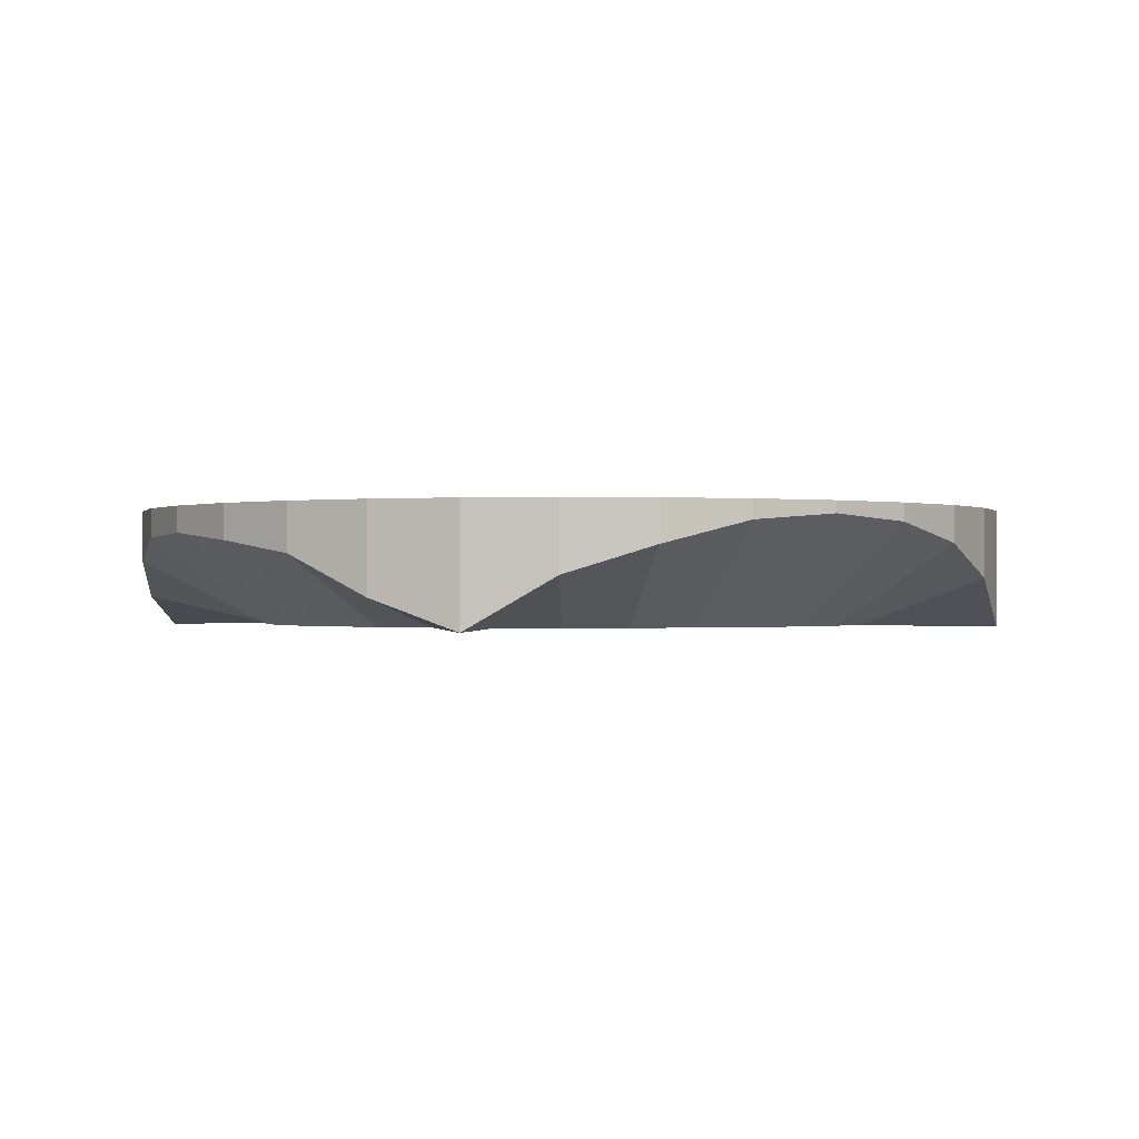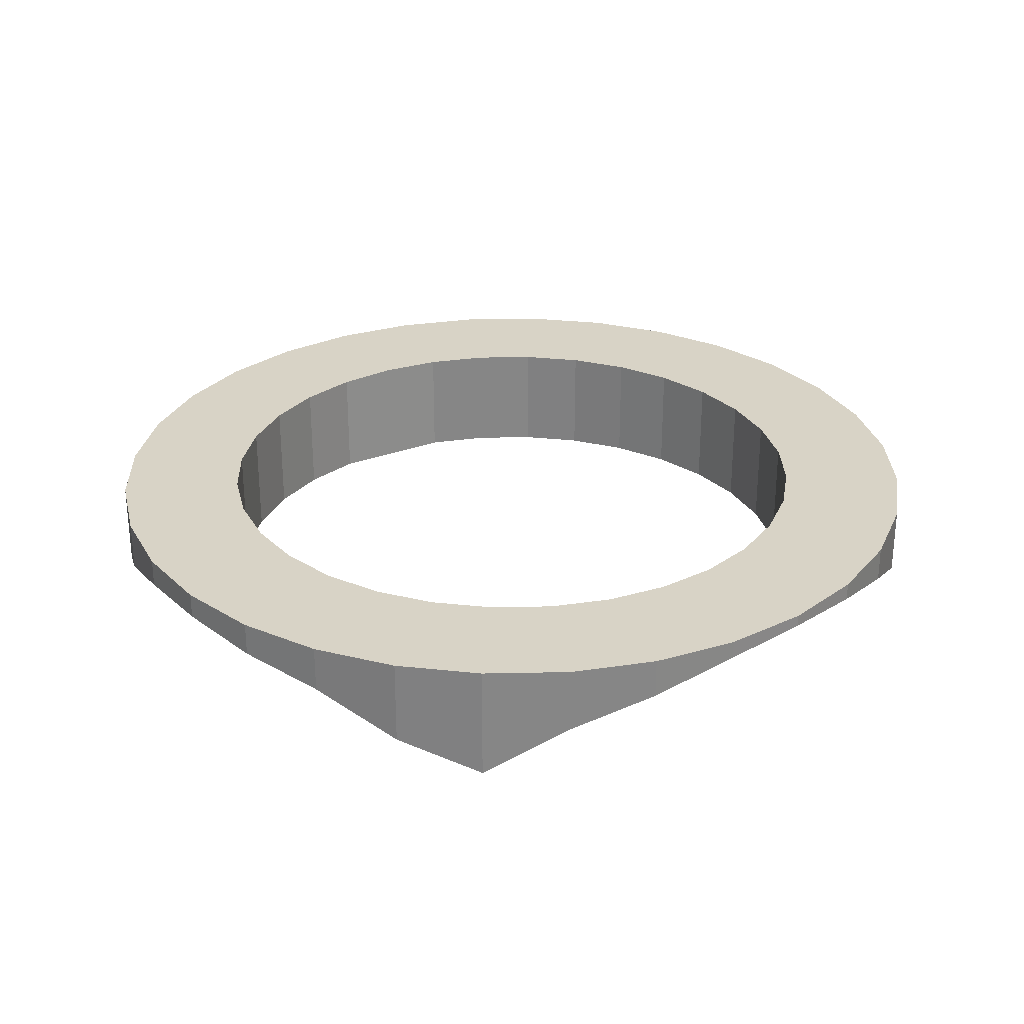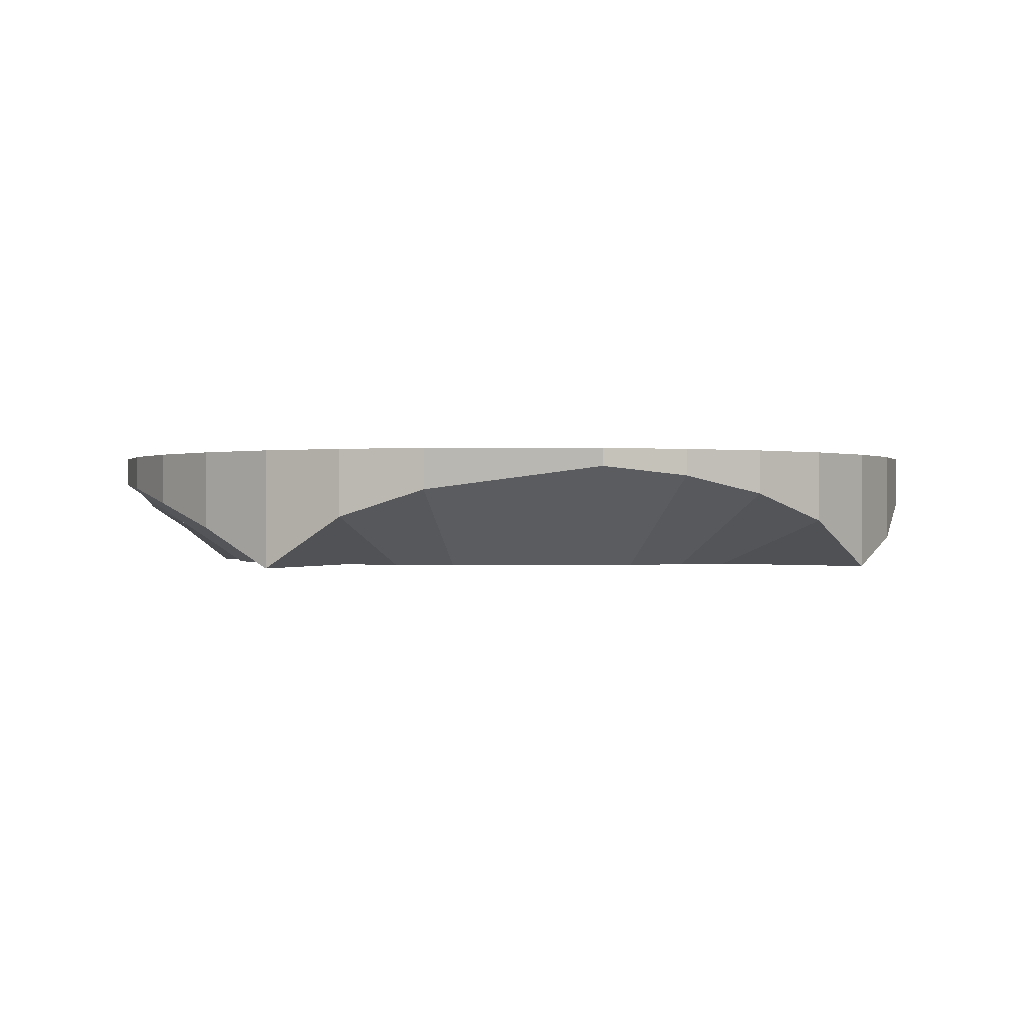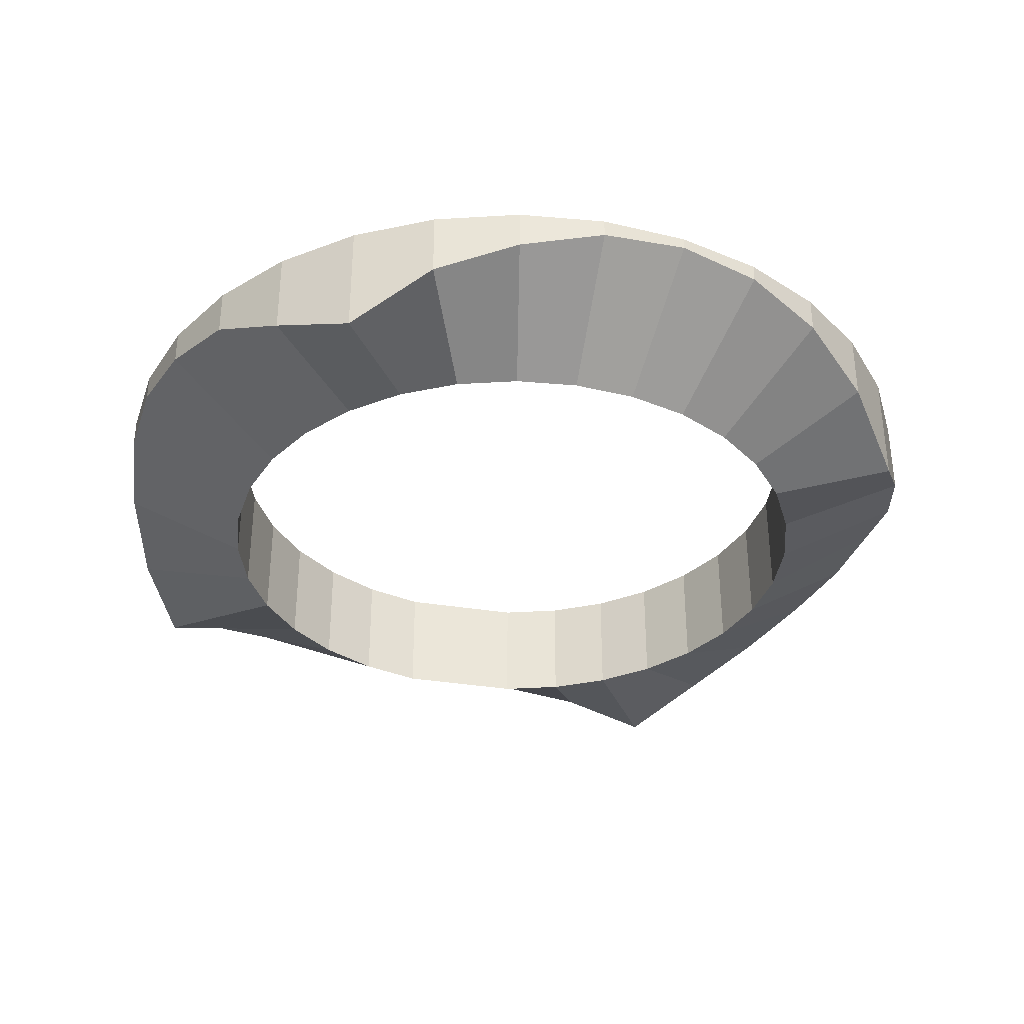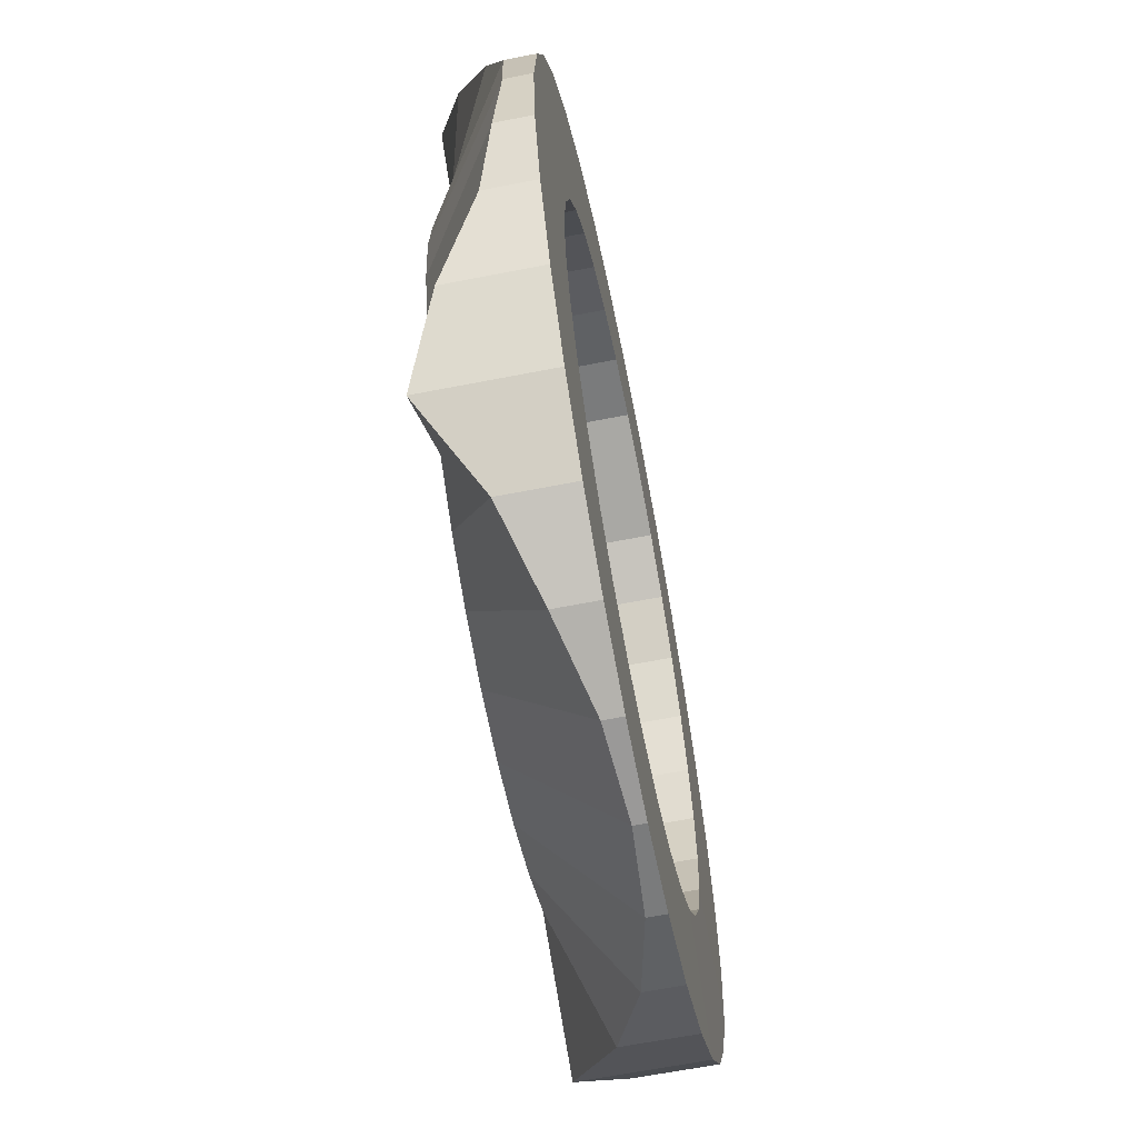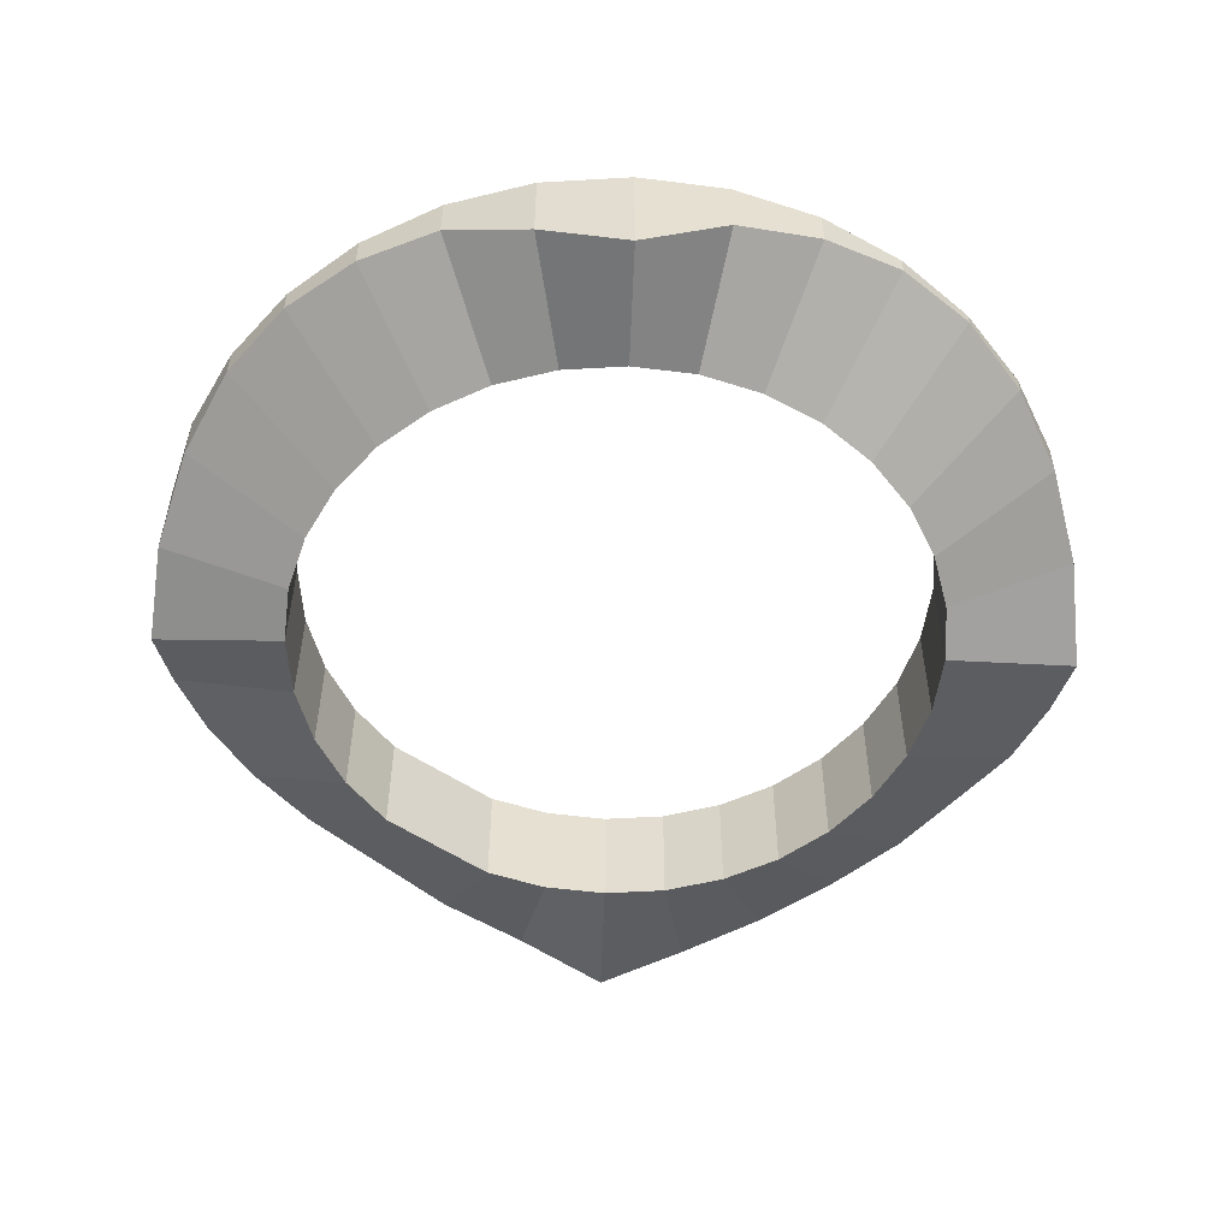
<metadata>
{"format":"obj","ext":"obj","renderer":"f3d","projection":"perspective","resolution":1024,"background":"white","views":[{"elev":-0.5,"azim":-32.6,"up":"+Z"},{"elev":28.2,"azim":-41.2,"up":"+Z"},{"elev":-0.4,"azim":168.6,"up":"+Z"},{"elev":-34.9,"azim":-23.5,"up":"+Z"},{"elev":-63.7,"azim":-78.8,"up":"+Y"},{"elev":-53.2,"azim":-47.1,"up":"+Z"}]}
</metadata>
<code>
g  Mesh
v 0 0.1416 0.02618
v 0 0.1416 0.02064
v -0.02763 0.1389 0.0179
v -0.02763 0.1389 0.02618
v -0.1389 0.02763 0.02618
v -0.1389 0.02763 0.01693
v -0.1416 -0 0.0179
v -0.1416 -0 0.02618
v 0.05421 -0.1309 0.02618
v 0.05421 -0.1309 0.01472
v 0.0787 -0.1178 0.004209
v 0.0787 -0.1178 0.02618
v -0.1389 -0.02763 0.02618
v -0.1389 -0.02763 0.01525
v -0.1309 -0.05421 0.01101
v -0.1309 -0.05421 0.02618
v 0.02763 -0.1389 0.02618
v 0.02763 -0.1389 0.02055
v -0.1178 -0.0787 -0.001709
v -0.1178 -0.0787 0.02618
v 0 -0.1416 0.02618
v 0 -0.1416 0.02241
v 0.0787 0.1178 0.02618
v 0.0787 0.1178 0.005004
v 0.05421 0.1309 0.0134
v 0.05421 0.1309 0.02618
v -0.1002 -0.1002 -0.01143
v -0.1002 -0.1002 0.02618
v 0.1002 0.1002 0.02618
v 0.1002 0.1002 -0.01143
v -0.02763 -0.1389 0.02618
v -0.02763 -0.1389 0.02029
v 0.1178 0.0787 0.02618
v 0.1178 0.0787 0.001471
v -0.0787 -0.1178 0.00465
v -0.0787 -0.1178 0.02618
v 0.1309 0.05421 0.02618
v 0.1309 0.05421 0.009774
v -0.05421 -0.1309 0.02618
v -0.05421 -0.1309 0.01322
v 0.1389 0.02763 0.02618
v 0.1389 0.02763 0.01516
v 0.1416 -0 0.02618
v 0.1416 -0 0.01693
v -0.1309 0.05421 0.02618
v -0.1309 0.05421 0.009774
v 0.1389 -0.02763 0.02618
v 0.1389 -0.02763 0.01684
v 0.1309 -0.05421 0.02618
v 0.1309 -0.05421 0.00942
v -0.0787 0.1178 0.02618
v -0.0787 0.1178 0.003856
v -0.1002 0.1002 -0.01143
v -0.1002 0.1002 0.02618
v 0.1178 -0.0787 0.02618
v 0.1178 -0.0787 0.001471
v -0.05421 0.1309 0.02618
v -0.05421 0.1309 0.01242
v -0.1178 0.0787 -0.001709
v -0.1178 0.0787 0.02618
v 0.1002 -0.1002 0.02618
v 0.1002 -0.1002 -0.01143
v 0.02763 0.1389 0.02618
v -0.000211 0.101 0.02619
v -0.01995 0.09903 0.02619
v -0.01995 0.09903 -0.01071
v -0.000211 0.101 -0.01071
v -0.09944 0.01954 0.02619
v -0.1014 -0.000197 0.02619
v -0.1014 -0.000197 -0.01071
v -0.09944 0.01954 -0.01071
v 0.0385 -0.09367 0.02619
v 0.056 -0.08432 0.02619
v 0.056 -0.08432 -0.01071
v 0.0385 -0.09367 -0.01071
v -0.09944 -0.01994 0.02619
v -0.09368 -0.03891 0.02619
v -0.09368 -0.03891 -0.01071
v -0.09944 -0.01994 -0.01071
v 0.01953 -0.09942 0.02619
v 0.01953 -0.09942 -0.01071
v -0.08433 -0.0564 0.02619
v -0.08433 -0.0564 -0.01071
v -0.000211 -0.1014 0.02619
v -0.000211 -0.1014 -0.01071
v 0.056 0.08392 0.02619
v 0.0385 0.09327 0.02619
v 0.0385 0.09327 -0.01071
v 0.056 0.08392 -0.01071
v -0.07175 -0.07173 0.02619
v -0.07175 -0.07173 -0.01071
v 0.07133 0.07134 0.02619
v 0.07133 0.07134 -0.01071
v -0.01995 -0.09942 0.02619
v -0.01995 -0.09942 -0.01071
v 0.08391 0.05601 0.02619
v 0.08391 0.05601 -0.01071
v -0.05642 -0.08432 0.02619
v -0.05642 -0.08432 -0.01071
v 0.09326 0.03852 0.02619
v 0.09326 0.03852 -0.01071
v -0.03893 -0.09367 0.02619
v -0.03893 -0.09367 -0.01071
v 0.09902 0.01954 0.02619
v 0.09902 0.01954 -0.01071
v 0.101 -0.000197 0.02619
v 0.101 -0.000197 -0.01071
v -0.09368 0.03852 0.02619
v -0.09368 0.03852 -0.01071
v 0.09902 -0.01994 0.02619
v 0.09902 -0.01994 -0.01071
v 0.09326 -0.03891 0.02619
v 0.09326 -0.03891 -0.01071
v -0.05642 0.08392 0.02619
v -0.07175 0.07134 0.02619
v -0.07175 0.07134 -0.01071
v -0.05642 0.08392 -0.01071
v 0.08391 -0.0564 0.02619
v 0.08391 -0.0564 -0.01071
v -0.03893 0.09327 0.02619
v -0.03893 0.09327 -0.01071
v -0.08433 0.05601 0.02619
v -0.08433 0.05601 -0.01071
v 0.07133 -0.07173 0.02619
v 0.07133 -0.07173 -0.01071
v 0.01953 0.09903 0.02619
f 1 2 3 4
f 5 6 7 8
f 9 10 11 12
f 13 14 15 16
f 17 18 10 9
f 16 15 19 20
f 21 22 18 17
f 23 24 25 26
f 20 19 27 28
f 29 30 24 23
f 31 32 22 21
f 33 34 30 29
f 28 27 35 36
f 37 38 34 33
f 39 40 32 31
f 41 42 38 37
f 36 35 40 39
f 43 44 42 41
f 45 46 6 5
f 47 48 44 43
f 8 7 14 13
f 49 50 48 47
f 51 52 53 54
f 55 56 50 49
f 57 58 52 51
f 54 53 59 60
f 61 62 56 55
f 4 3 58 57
f 60 59 46 45
f 12 11 62 61
f 26 25 2 1 63
f 64 65 66 67
f 68 69 70 71
f 72 73 74 75
f 76 77 78 79
f 80 72 75 81
f 77 82 83 78
f 84 80 81 85
f 86 87 88 89
f 82 90 91 83
f 92 86 89 93
f 94 84 85 95
f 96 92 93 97
f 90 98 99 91
f 100 96 97 101
f 102 94 95 103
f 104 100 101 105
f 98 102 103 99
f 106 104 105 107
f 108 68 71 109
f 110 106 107 111
f 69 76 79 70
f 112 110 111 113
f 114 115 116 117
f 118 112 113 119
f 120 114 117 121
f 115 122 123 116
f 124 118 119 125
f 65 120 121 66
f 122 108 109 123
f 73 124 125 74
f 87 126 64 67 88
f 14 7 70 79
f 26 63 126 87
f 53 52 117 116
f 23 26 87 86
f 52 58 121 117
f 29 23 86 92
f 58 3 66 121
f 33 29 92 96
f 3 2 67 66
f 37 33 96 100
f 2 25 88 67
f 41 37 100 104
f 25 24 89 88
f 43 41 104 106
f 24 30 93 89
f 47 43 106 110
f 30 34 97 93
f 49 47 110 112
f 34 38 101 97
f 55 49 112 118
f 54 60 122 115
f 38 42 105 101
f 61 55 118 124
f 60 45 108 122
f 42 44 107 105
f 12 61 124 73
f 5 8 69 68
f 44 48 111 107
f 9 12 73 72
f 13 16 77 76
f 48 50 113 111
f 17 9 72 80
f 16 20 82 77
f 50 56 119 113
f 21 17 80 84
f 20 28 90 82
f 56 62 125 119
f 59 53 116 123
f 31 21 84 94
f 62 11 74 125
f 46 59 123 109
f 28 36 98 90
f 11 10 75 74
f 7 6 71 70
f 39 31 94 102
f 10 18 81 75
f 15 14 79 78
f 36 39 102 98
f 18 22 85 81
f 19 15 78 83
f 45 5 68 108
f 27 19 83 91
f 8 13 76 69
f 22 32 95 85
f 51 54 115 114
f 35 27 91 99
f 57 51 114 120
f 32 40 103 95
f 4 57 120 65
f 40 35 99 103
f 1 4 65 64
f 6 46 109 71
f 63 1 64 126

</code>
